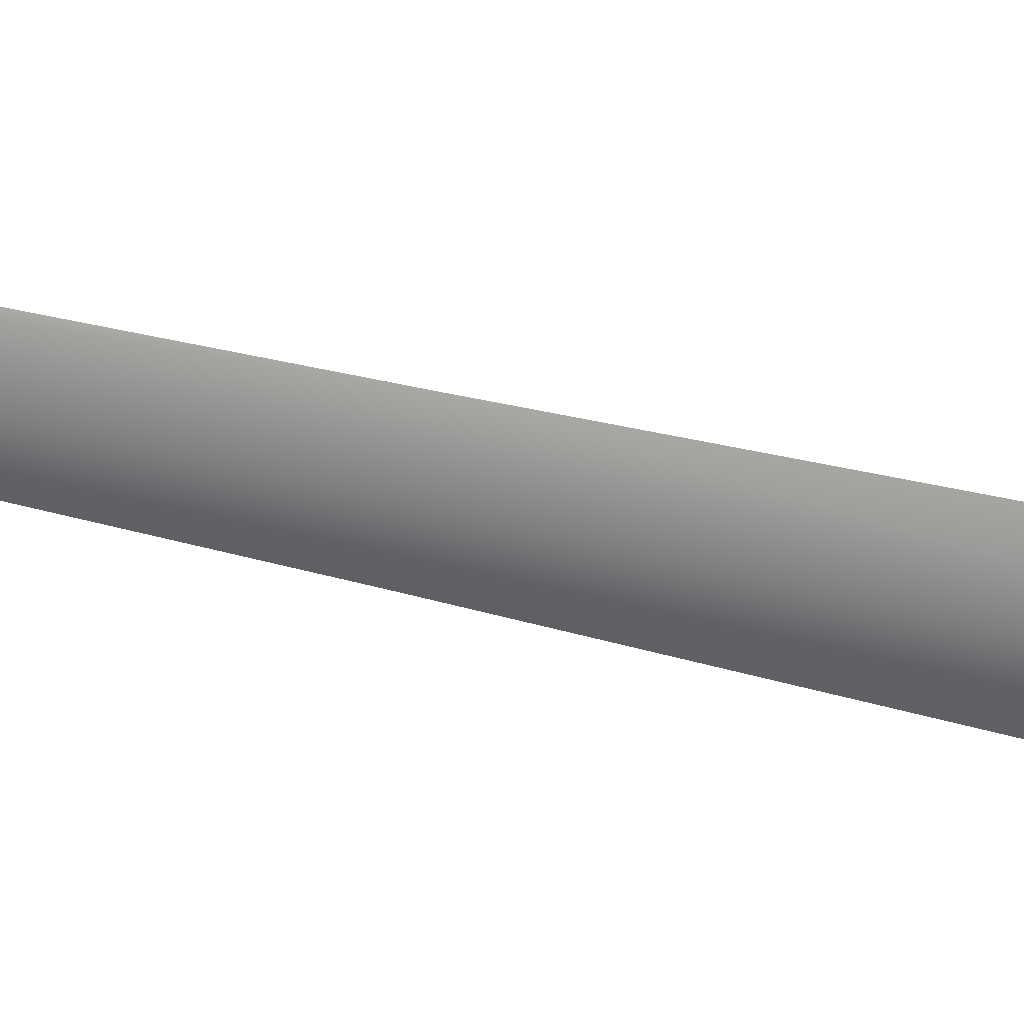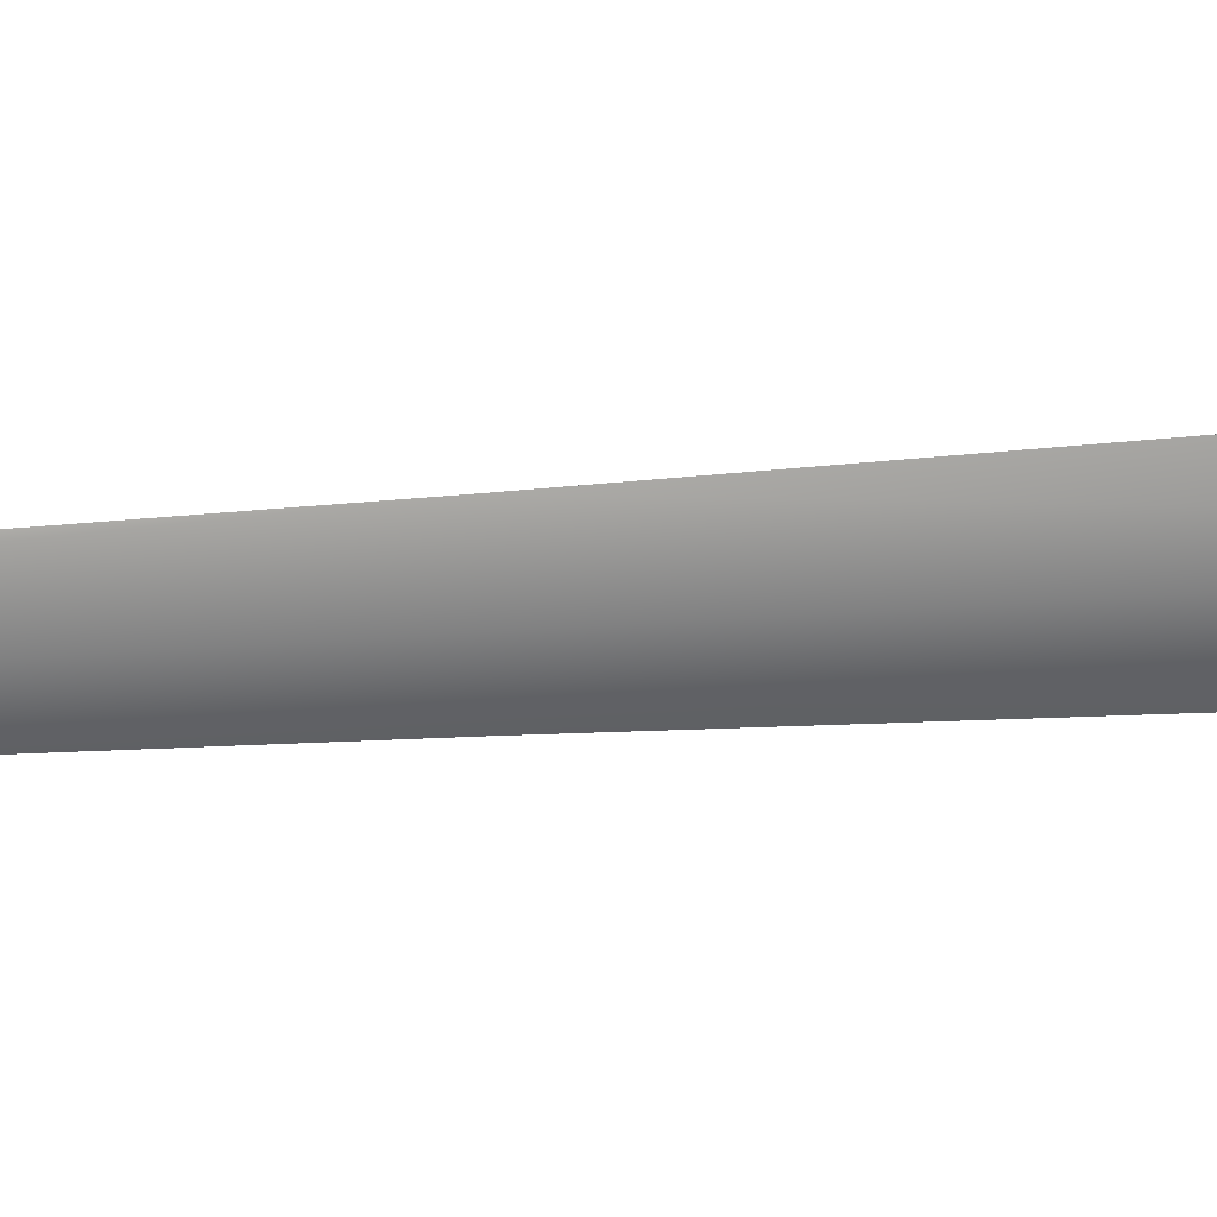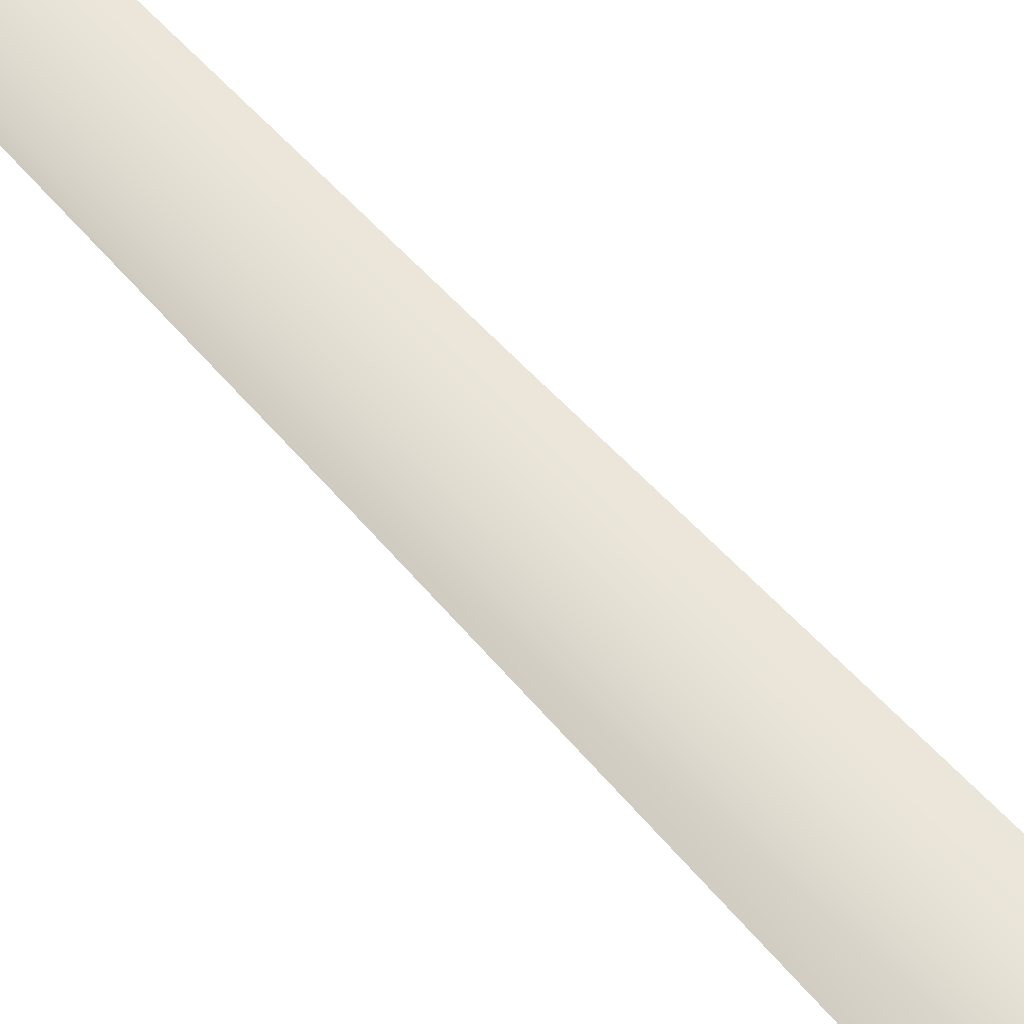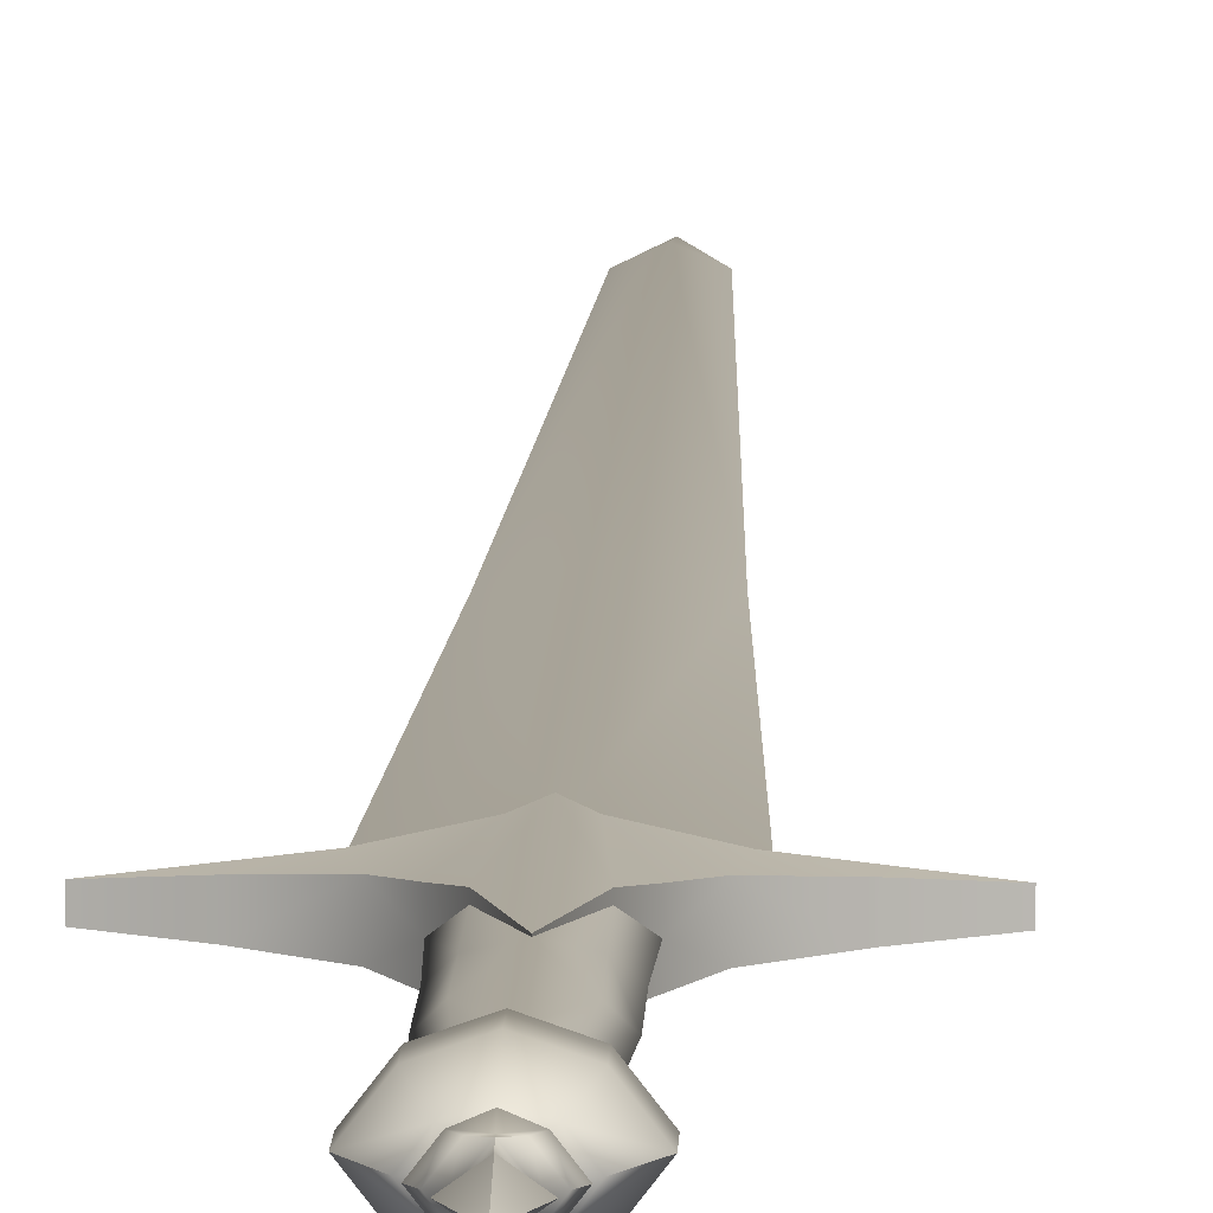
<metadata>
{"format":"obj","ext":"obj","renderer":"f3d","projection":"perspective","resolution":1024,"background":"white","views":[{"elev":-59.5,"azim":76.2,"up":"+Y"},{"elev":-60.4,"azim":93.7,"up":"+Y"},{"elev":66.3,"azim":137.3,"up":"+Y"},{"elev":7.4,"azim":-178.6,"up":"+Y"}]}
</metadata>
<code>
o unnamed_object2
v -3.879e-05 0.008823 -0.02443
v 0.009525 0.008307 0.01916
v -3.879e-05 0.008356 -0.02443
v -3.879e-05 0.0117 0.08409
v -0.006752 0.01028 0.07329
v -3.879e-05 0.006593 0.08409
v -3.879e-05 -0.01171 0.08409
v -3.879e-05 -0.006607 0.08409
v -0.006752 -0.01029 0.07329
v -3.879e-05 -0.00837 -0.02443
v 0.009525 -0.008321 0.01916
v -3.879e-05 -0.008837 -0.02443
v -3.879e-05 0.006948 -0.1607
v -0.006384 0.006569 -0.1643
v -0.003909 0.005539 -0.1607
v 0.006306 0.006569 -0.1643
v -3.879e-05 0.009249 -0.1643
v -3.879e-05 0.006787 -0.1687
v 0.003832 0.006569 -0.1687
v -3.879e-05 0.006787 -0.1716
v -0.003909 0.006569 -0.1687
v 0.005763 -6.83e-06 -0.1716
v -3.879e-05 0.005474 -0.1745
v -0.00584 -6.83e-06 -0.1716
v 0.007601 -6.83e-06 -0.1745
v -3.879e-05 -6.83e-06 -0.1965
v -0.06587 -0.00326 0.05848
v -0.03625 -6.83e-06 0.05982
v -0.06587 0.003246 0.05848
v -0.02799 0.002486 0.06008
v -0.02799 0.007471 0.06008
v -0.02799 -0.007484 0.06008
v -0.02799 -0.002499 0.06008
v -0.006752 -0.005217 0.07329
v -0.006752 0.005203 0.07329
v -0.009026 -6.83e-06 -0.1607
v -0.009026 -6.83e-06 -0.1687
v -0.0115 -6.83e-06 -0.1643
v -0.007678 -6.83e-06 -0.1745
v 0.06579 -0.00326 0.05848
v 0.04454 -0.004796 0.05304
v 0.06579 0.003246 0.05848
v 0.04454 0.004782 0.05304
v 0.01585 -0.007484 0.02889
v 0.01585 -6.83e-06 0.02889
v 0.02476 -0.006331 0.04396
v 0.01585 0.007471 0.02889
v 0.009525 0.005935 0.01916
v 0.02476 0.006318 0.04396
v 0.009525 -0.005949 0.01916
v 0.003832 0.005539 -0.1607
v 0.008948 -6.83e-06 -0.1607
v 0.01142 -6.83e-06 -0.1643
v 0.008948 -6.83e-06 -0.1687
v -0.009603 -0.008321 0.01916
v 0.006674 -0.01029 0.07329
v -0.009603 0.008307 0.01916
v -3.879e-05 -0.006737 -0.1607
v -0.006384 -0.006583 -0.1643
v -3.879e-05 -0.009262 -0.1643
v 0.006306 -0.006583 -0.1643
v 0.003832 -0.004057 -0.1607
v -3.879e-05 -0.0068 -0.1687
v -0.003909 -0.006583 -0.1687
v -3.879e-05 -0.0068 -0.1716
v -3.879e-05 -0.005488 -0.1745
v 0.003832 -0.006583 -0.1687
v -0.04462 -0.004796 0.05304
v -0.01592 0.007471 0.02889
v -0.01592 -6.83e-06 0.02889
v -0.02484 0.006318 0.04396
v -0.009603 0.005935 0.01916
v -0.02484 -0.006331 0.04396
v -0.01592 -0.007484 0.02889
v -0.009603 -0.005949 0.01916
v -0.04462 0.004782 0.05304
v -0.003909 -0.004057 -0.1607
v 0.006674 0.01028 0.07329
v 0.02791 -0.002499 0.06008
v 0.02791 -0.007484 0.06008
v 0.03617 -6.83e-06 0.05982
v 0.02791 0.007471 0.06008
v 0.02791 0.002486 0.06008
v 0.006674 -0.005217 0.07329
v 0.006674 0.005203 0.07329
v -0.009796 -0.005312 -0.0559
v -3.879e-05 -0.007474 -0.09321
v 0.009719 -0.005312 -0.01858
v 0.009719 0.005298 -0.0559
v -3.879e-05 0.00746 -0.09321
v -0.007781 -0.005312 -0.09321
v -3.879e-05 -0.006726 -0.1094
v 0.009719 -0.005312 -0.0559
v -0.009796 0.005298 -0.0559
v 0.007703 0.005298 -0.09321
v -3.879e-05 0.006713 -0.1094
v -0.005659 -0.004781 -0.1094
v -0.01278 -0.01083 -0.1264
v -3.879e-05 -0.01524 -0.1264
v 0.007703 -0.005312 -0.09321
v 0.0127 -0.01083 -0.1264
v 0.005582 -0.004781 -0.1094
v -0.007781 0.005298 -0.09321
v -0.01278 0.01082 -0.1264
v -0.005659 0.004767 -0.1094
v 0.005582 0.004767 -0.1094
v 0.0127 0.01082 -0.1264
v -3.879e-05 0.01523 -0.1264
v -3.879e-05 -0.009262 -0.1591
v -0.007781 -0.006583 -0.1591
v 0.007703 -0.006583 -0.1591
v -3.879e-05 -0.01524 -0.1421
v -3.879e-05 0.009249 -0.1591
v -0.007781 0.006569 -0.1591
v -3.879e-05 0.01523 -0.1421
v 0.007703 0.006569 -0.1591
v -0.009796 0.005298 -0.01858
v -0.01491 -6.83e-06 -0.01183
v -0.01209 -0.005949 -0.01669
v -0.01491 -6.83e-06 -0.05252
v -0.009374 -6.83e-06 -0.1094
v -0.0129 -6.83e-06 -0.09321
v -0.0212 -6.83e-06 -0.1264
v -0.01278 -0.01083 -0.1421
v -0.0212 -6.83e-06 -0.1421
v -0.0129 -6.83e-06 -0.1591
v -0.01278 0.01082 -0.1421
v -0.03017 -6.83e-06 0.08488
v 0.03009 -6.83e-06 0.08488
v -0.02198 -6.83e-06 0.3924
v -0.02984 -6.83e-06 0.1011
v -3.88e-05 0.005158 0.8806
v -3.88e-05 0.005158 0.3924
v 0.0219 -6.83e-06 0.3924
v -0.01185 -6.83e-06 0.8806
v -3.88e-05 -6.83e-06 0.9416
v 0.01177 -6.83e-06 0.8806
v -0.0331 -6.83e-06 0.09297
v 0.01483 -6.83e-06 -0.01183
v 0.009719 0.005298 -0.01858
v 0.01483 -6.83e-06 -0.05252
v 0.01282 -6.83e-06 -0.09321
v 0.009296 -6.83e-06 -0.1094
v 0.02113 -6.83e-06 -0.1264
v 0.02113 -6.83e-06 -0.1421
v 0.0127 -0.01083 -0.1421
v 0.01282 -6.83e-06 -0.1591
v 0.0127 0.01082 -0.1421
v 0.02976 -6.83e-06 0.1011
v 0.03302 -6.83e-06 0.09297
v -3.88e-05 -0.005171 0.3924
v -3.88e-05 -0.005171 0.8806
g unnamed_object2_unnamed_object2_auv
f 3 117 72
f 3 140 89
f 6 78 4
f 6 85 78
f 7 56 8
f 10 88 50
f 10 93 88
f 10 119 86
f 13 17 14
f 13 51 16
f 14 15 13
f 14 36 15
f 14 38 36
f 16 17 13
f 16 18 17
f 16 19 18
f 16 54 19
f 17 18 14
f 18 21 14
f 19 20 18
f 19 22 20
f 19 54 22
f 20 21 18
f 20 24 21
f 21 37 14
f 22 23 20
f 22 25 23
f 22 66 25
f 22 67 65
f 23 24 20
f 23 39 24
f 24 37 21
f 24 64 37
f 24 65 64
f 24 66 65
f 25 26 23
f 25 66 26
f 26 39 23
f 26 66 39
f 37 38 14
f 37 59 38
f 37 64 59
f 38 59 36
f 39 66 24
f 40 81 79
f 42 81 40
f 42 83 81
f 45 140 48
f 48 140 3
f 50 88 45
f 51 52 16
f 52 53 16
f 52 61 53
f 52 62 61
f 53 54 16
f 53 61 54
f 54 67 22
f 56 80 79
f 56 84 8
f 58 77 59
f 59 60 58
f 59 63 60
f 59 64 63
f 59 77 36
f 60 61 58
f 60 63 61
f 61 62 58
f 61 67 54
f 63 67 61
f 64 65 63
f 65 66 22
f 65 67 63
f 70 119 75
f 72 117 70
f 75 119 10
f 78 83 82
f 78 85 83
f 79 80 40
f 79 84 56
f 82 83 42
f 86 87 10
f 86 91 87
f 86 120 91
f 87 93 10
f 87 100 93
f 88 139 45
f 88 141 139
f 89 90 3
f 89 95 90
f 89 141 95
f 90 94 3
f 90 103 94
f 93 141 88
f 94 117 3
f 94 120 117
f 100 141 93
f 100 142 141
f 103 120 94
f 103 122 120
f 117 118 70
f 117 120 118
f 118 119 70
f 118 120 119
f 119 120 86
f 120 122 91
f 139 140 45
f 139 141 140
f 140 141 89
f 141 142 95
f 2 3 1
f 2 47 45
f 2 48 3
f 5 6 4
f 5 31 30
f 5 35 6
f 8 9 7
f 8 34 9
f 9 33 32
f 9 34 33
f 10 50 11
f 11 12 10
f 11 45 44
f 11 50 45
f 13 114 113
f 13 116 51
f 15 114 13
f 27 33 28
f 28 29 27
f 28 30 29
f 30 31 29
f 30 35 5
f 32 33 27
f 36 114 15
f 36 126 114
f 41 42 40
f 41 43 42
f 41 49 43
f 45 46 44
f 45 48 2
f 45 49 46
f 46 49 41
f 47 49 45
f 51 116 52
f 52 111 62
f 52 147 111
f 58 110 77
f 58 111 109
f 62 111 58
f 77 110 36
f 91 92 87
f 91 97 92
f 91 121 97
f 91 122 121
f 92 100 87
f 92 102 100
f 95 96 90
f 95 106 96
f 95 143 106
f 96 103 90
f 96 105 103
f 96 108 104
f 97 98 92
f 97 121 98
f 98 99 92
f 98 112 99
f 98 124 112
f 98 125 124
f 99 101 92
f 99 112 101
f 100 143 142
f 101 102 92
f 101 143 102
f 101 144 143
f 101 145 144
f 101 146 145
f 102 143 100
f 104 105 96
f 104 121 105
f 104 123 121
f 104 125 123
f 104 127 125
f 105 121 103
f 106 107 96
f 106 143 107
f 107 108 96
f 107 115 108
f 107 148 115
f 108 115 104
f 109 110 58
f 109 112 110
f 110 126 36
f 111 112 109
f 111 146 112
f 111 147 145
f 112 124 110
f 112 146 101
f 113 116 13
f 114 115 113
f 114 126 125
f 114 127 115
f 115 116 113
f 115 127 104
f 115 148 116
f 116 147 52
f 116 148 145
f 121 122 103
f 121 123 98
f 123 125 98
f 124 125 110
f 125 126 110
f 125 127 114
f 142 143 95
f 143 144 107
f 144 145 107
f 145 146 111
f 145 147 116
f 145 148 107
f 1 4 2
f 1 57 4
f 2 78 47
f 4 57 5
f 4 78 2
f 5 71 31
f 7 12 11
f 7 55 12
f 8 128 34
f 8 138 128
f 8 149 134
f 8 150 149
f 8 151 130
f 9 55 7
f 9 74 55
f 11 56 7
f 27 68 32
f 31 76 29
f 32 73 9
f 33 128 28
f 34 128 33
f 40 80 41
f 41 80 46
f 43 82 42
f 44 56 11
f 46 56 44
f 46 80 56
f 47 78 49
f 49 82 43
f 57 69 5
f 68 73 32
f 69 71 5
f 71 76 31
f 73 74 9
f 78 82 49
f 79 129 84
f 81 129 79
f 84 129 8
f 129 150 8
f 130 131 8
f 130 152 135
f 131 138 8
f 134 151 8
f 134 152 151
f 135 152 136
f 136 152 137
f 137 152 134
f 151 152 130
f 3 57 1
f 3 72 57
f 6 129 85
f 6 131 130
f 6 138 131
f 6 150 129
f 12 55 10
f 28 128 30
f 29 68 27
f 29 76 68
f 30 128 35
f 35 128 6
f 55 74 70
f 55 75 10
f 57 70 69
f 57 72 70
f 68 76 71
f 70 71 69
f 70 73 71
f 70 74 73
f 70 75 55
f 71 73 68
f 83 129 81
f 85 129 83
f 128 138 6
f 130 133 6
f 130 135 132
f 132 133 130
f 132 134 133
f 132 137 134
f 133 134 6
f 134 149 6
f 135 136 132
f 136 137 132
f 149 150 6

</code>
